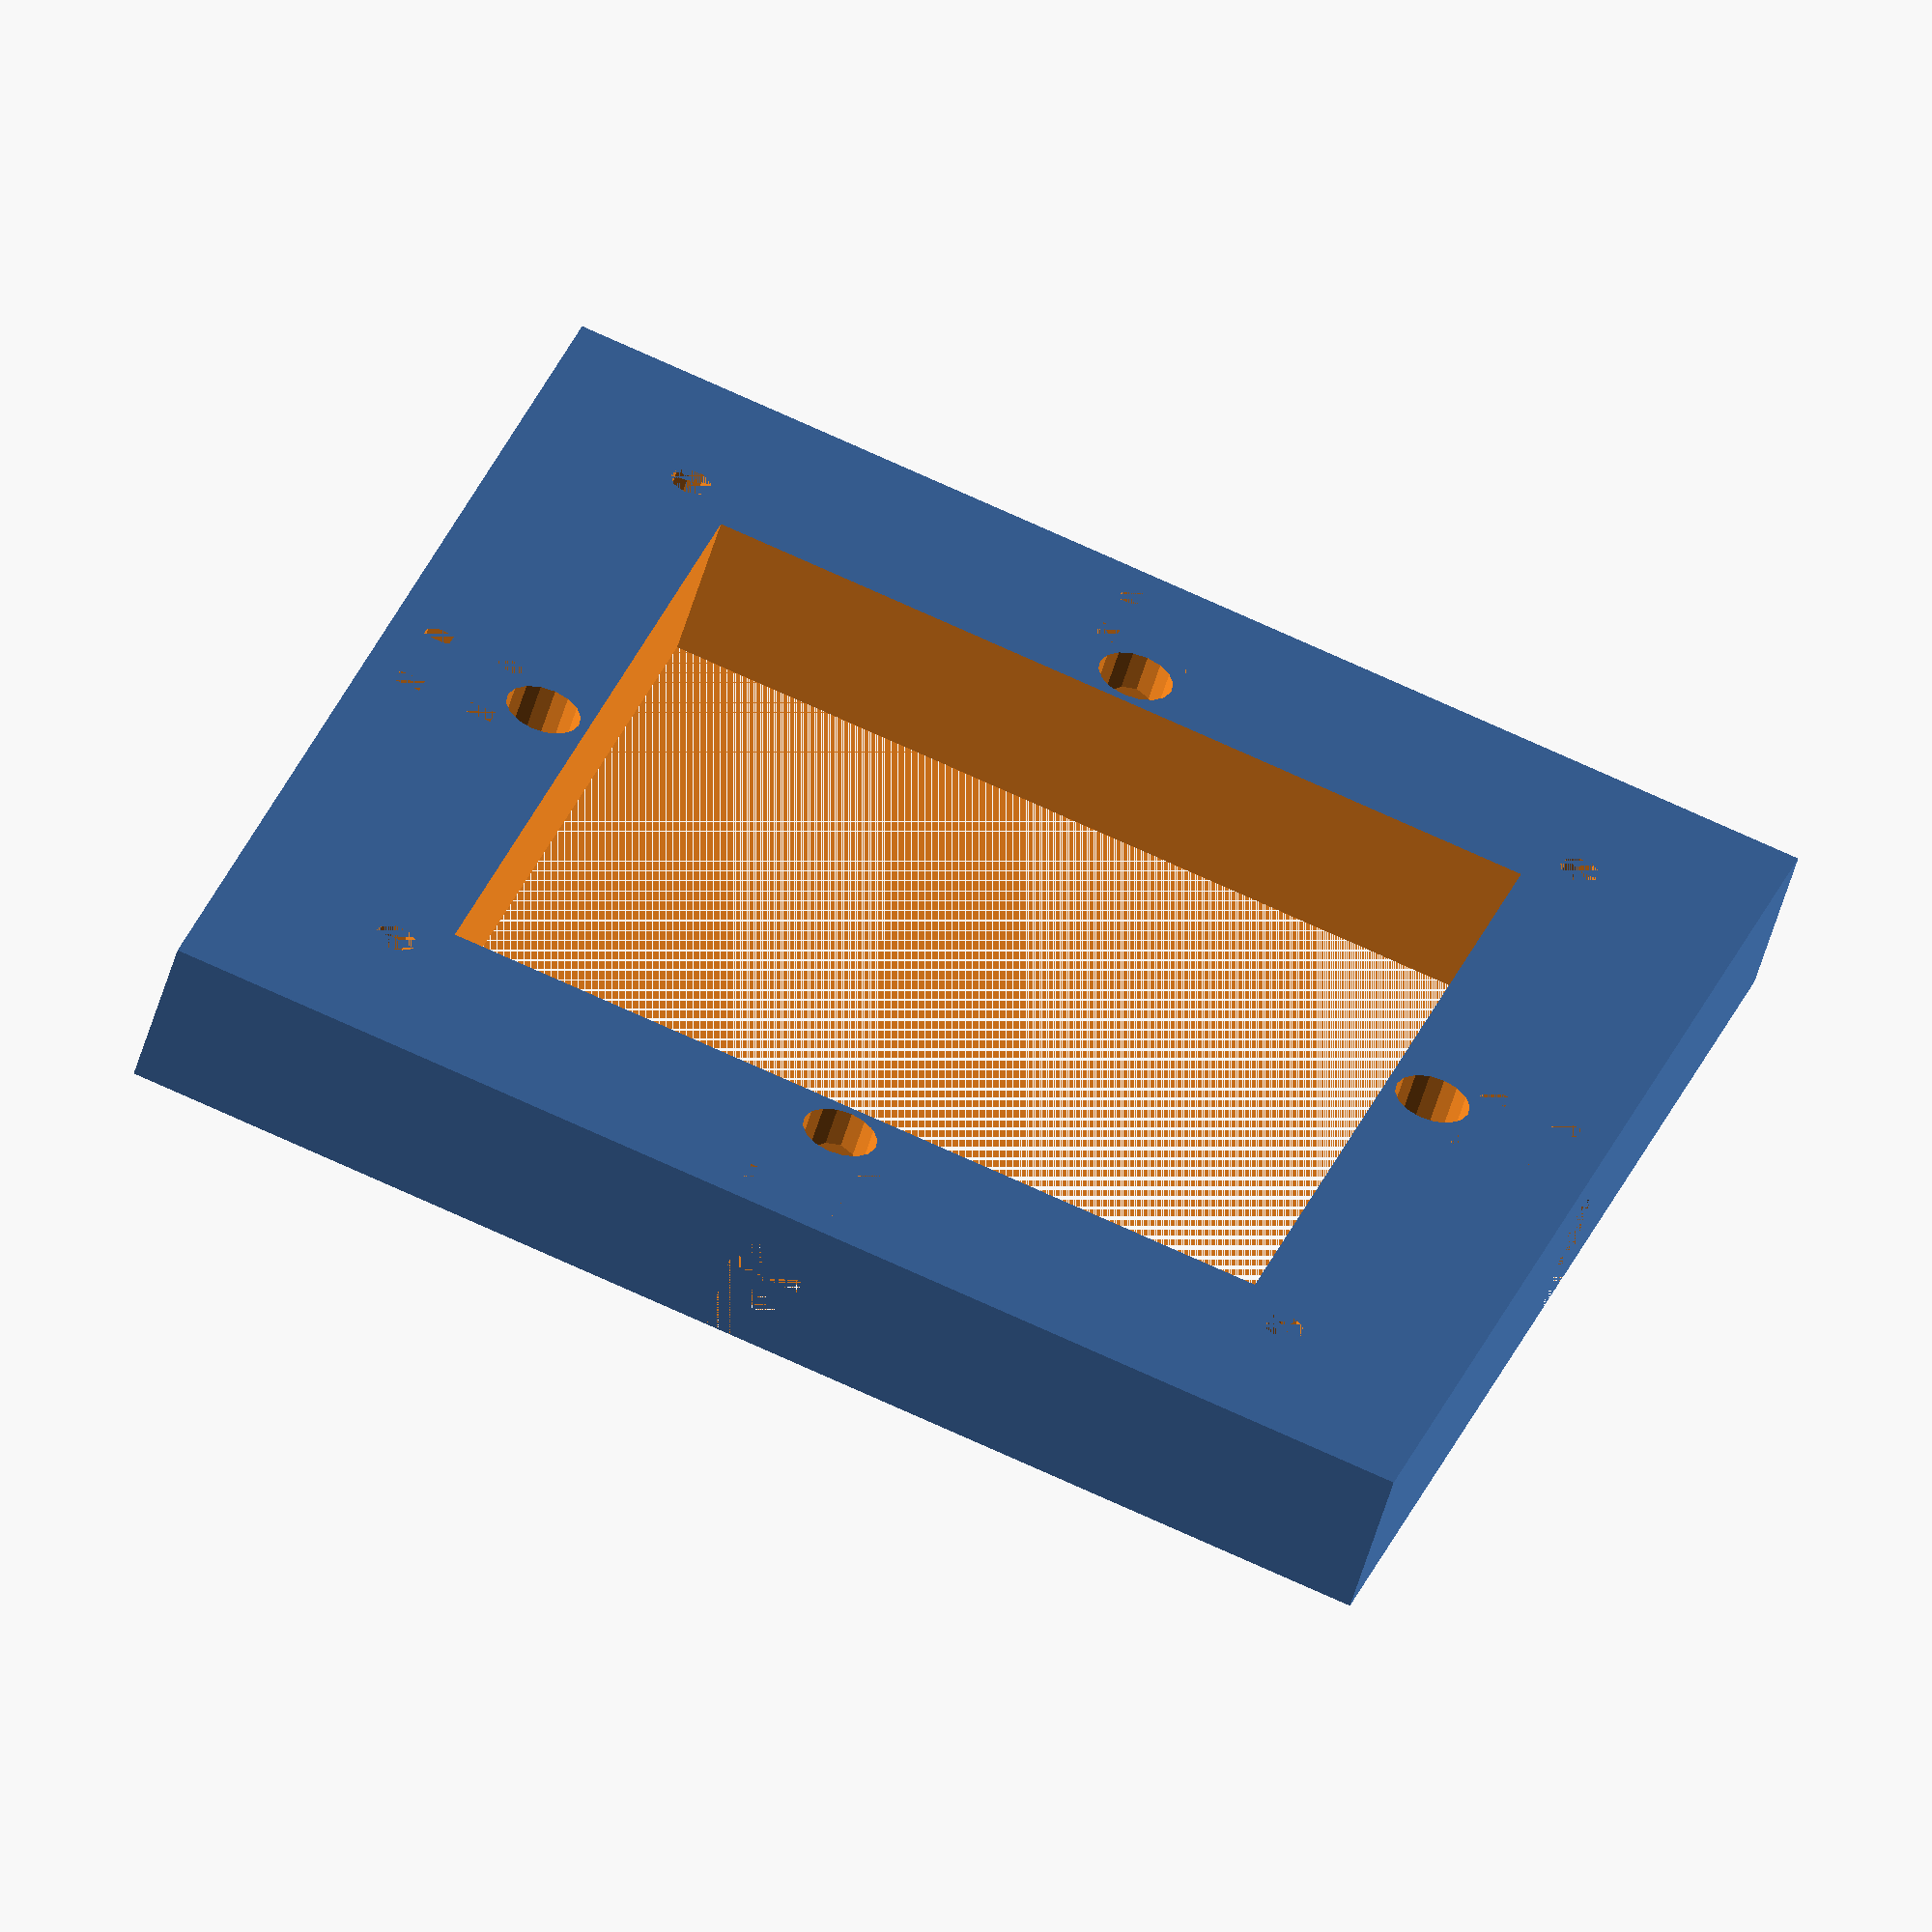
<openscad>
wave_length=125;
antenna_width=10;
antenna_base_length=23;

base_width=wave_length+2*antenna_base_length;
height=antenna_width*2;

ziptie_width=3.5;
ziptie_depth=2.5;

screw_r=5.5/2;

module antenna() {
    //antenna cutout below
    lip=0.2;
    translate([antenna_width/2,antenna_width/2-lip,-antenna_width]) rotate([0,0,180]) cube([antenna_width,antenna_base_length+antenna_width/2-lip,antenna_width]);
    
    //the base antenna
    cylinder(height*4,antenna_width/2,antenna_width/2);
    translate([0,antenna_width/2,0]) rotate([90,0,0]) {
        cylinder(antenna_base_length+antenna_width/2,antenna_width/2,antenna_width/2);
    }
    //a ziptie
    rotate([0,0,180]) translate([antenna_width/2,antenna_width/2,-antenna_width]) {
        
        cube([ziptie_depth,ziptie_width,height]);
        translate([-antenna_width-ziptie_depth,0,0]) cube([ziptie_depth,ziptie_width,height]);
        translate([0,10,0]) {
            cube([ziptie_depth,ziptie_width,height]);
            translate([-antenna_width-ziptie_depth,0,0]) cube([ziptie_depth,ziptie_width,height]);
        }
    }
}

rotate([0,180,0]) difference() 
{
    translate([-base_width/2,-base_width/2,0]) cube([base_width,base_width,height]);
    translate([0,0,height/2]) {
        translate([0,wave_length/2,0]) rotate([0,0,180]) antenna();
        translate([0,-wave_length/2,0]) antenna();
        rotate([0,0,90]) {
            translate([0,wave_length/2,0]) rotate([0,0,180]) antenna();
            translate([0,-wave_length/2,0]) antenna();
        }
    }
    
    
    translate([wave_length/2,wave_length/2,0]) cylinder(height,screw_r,screw_r);
    translate([-wave_length/2,wave_length/2,0]) cylinder(height,screw_r,screw_r);
    translate([wave_length/2,-wave_length/2,0]) cylinder(height,screw_r,screw_r);
    translate([-wave_length/2,-wave_length/2,0]) cylinder(height,screw_r,screw_r);
    z=wave_length*0.9;
    translate([-z/2,-z/2]) cube([z,z,height*2]);
}
//cube([10,20,height]);


</openscad>
<views>
elev=235.3 azim=71.6 roll=16.3 proj=o view=wireframe
</views>
